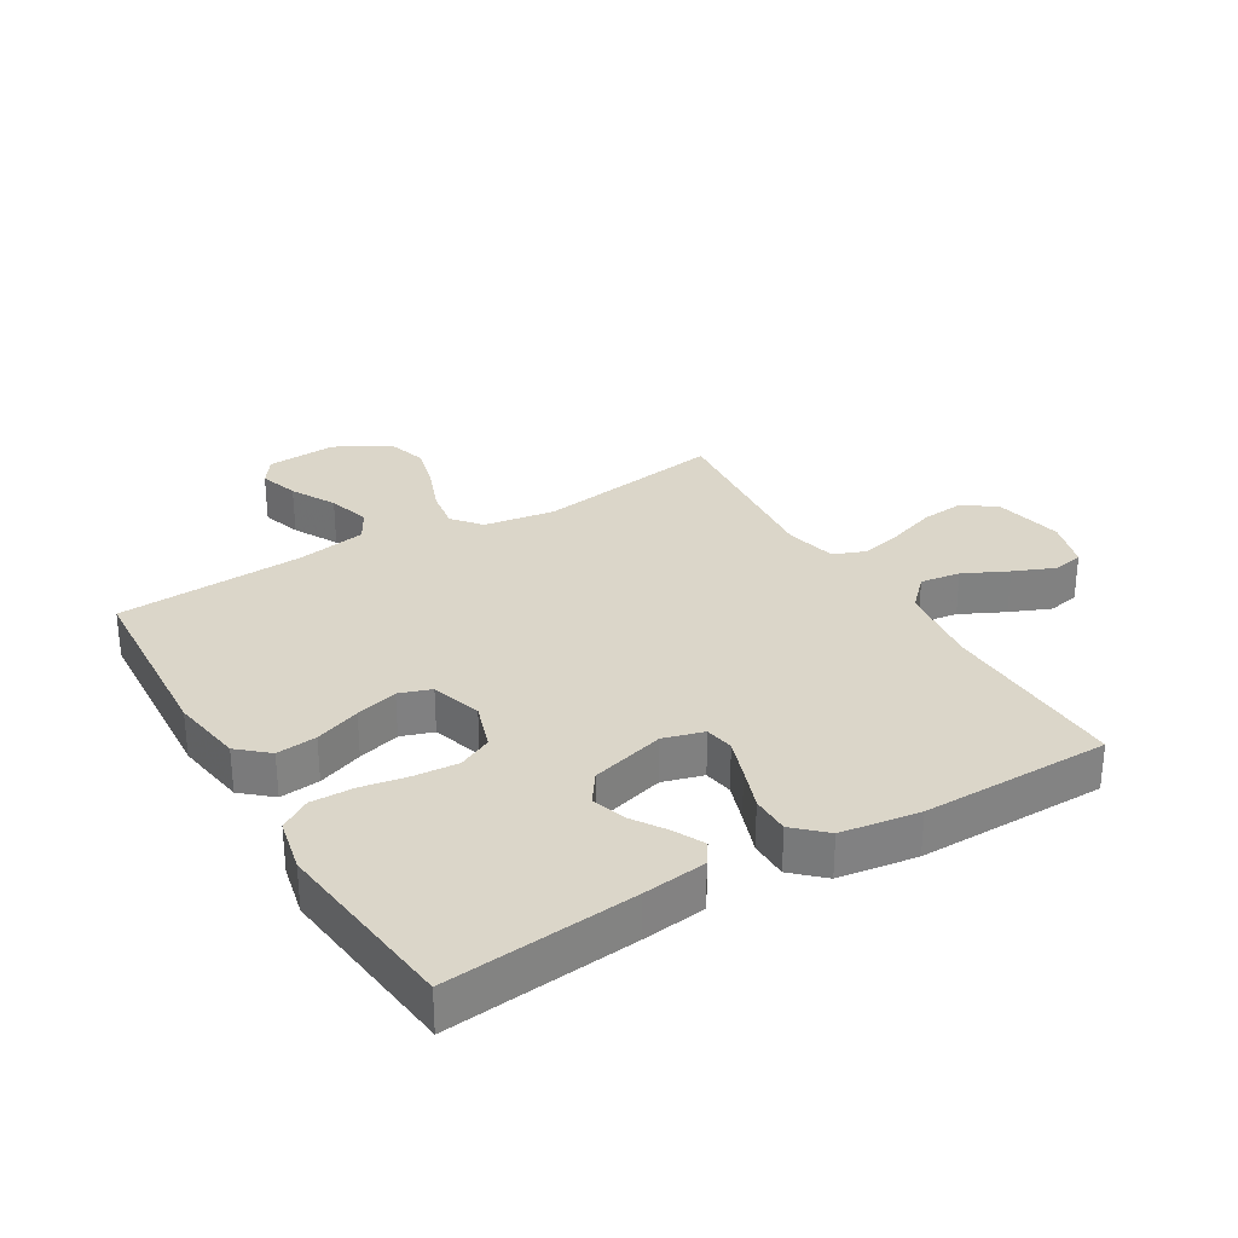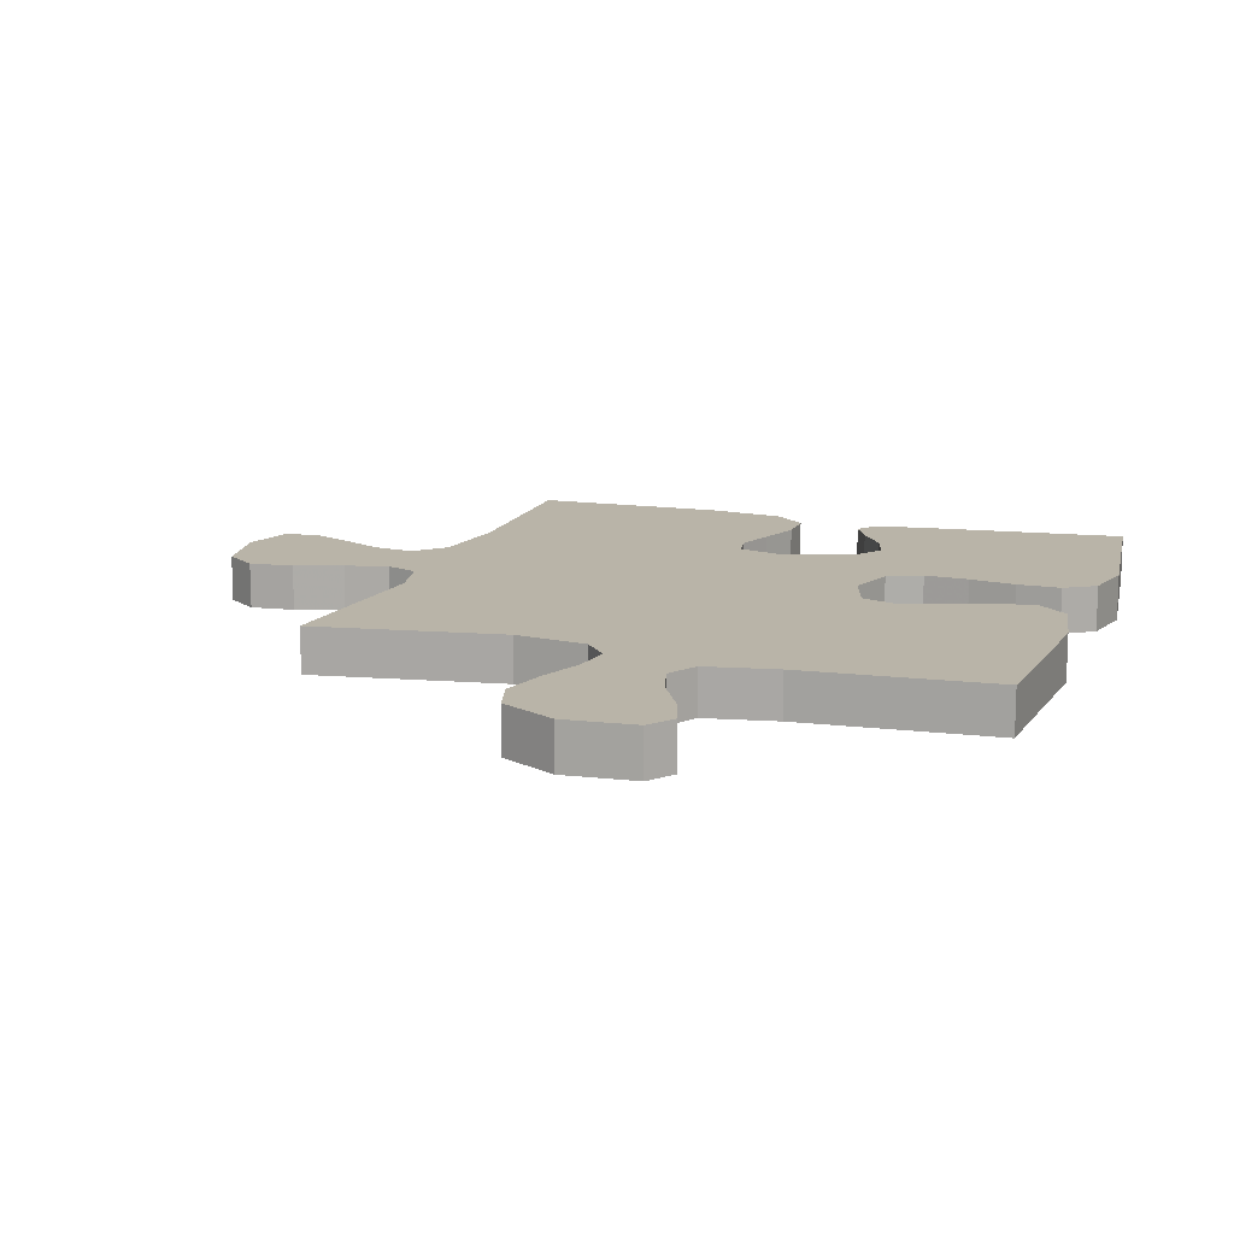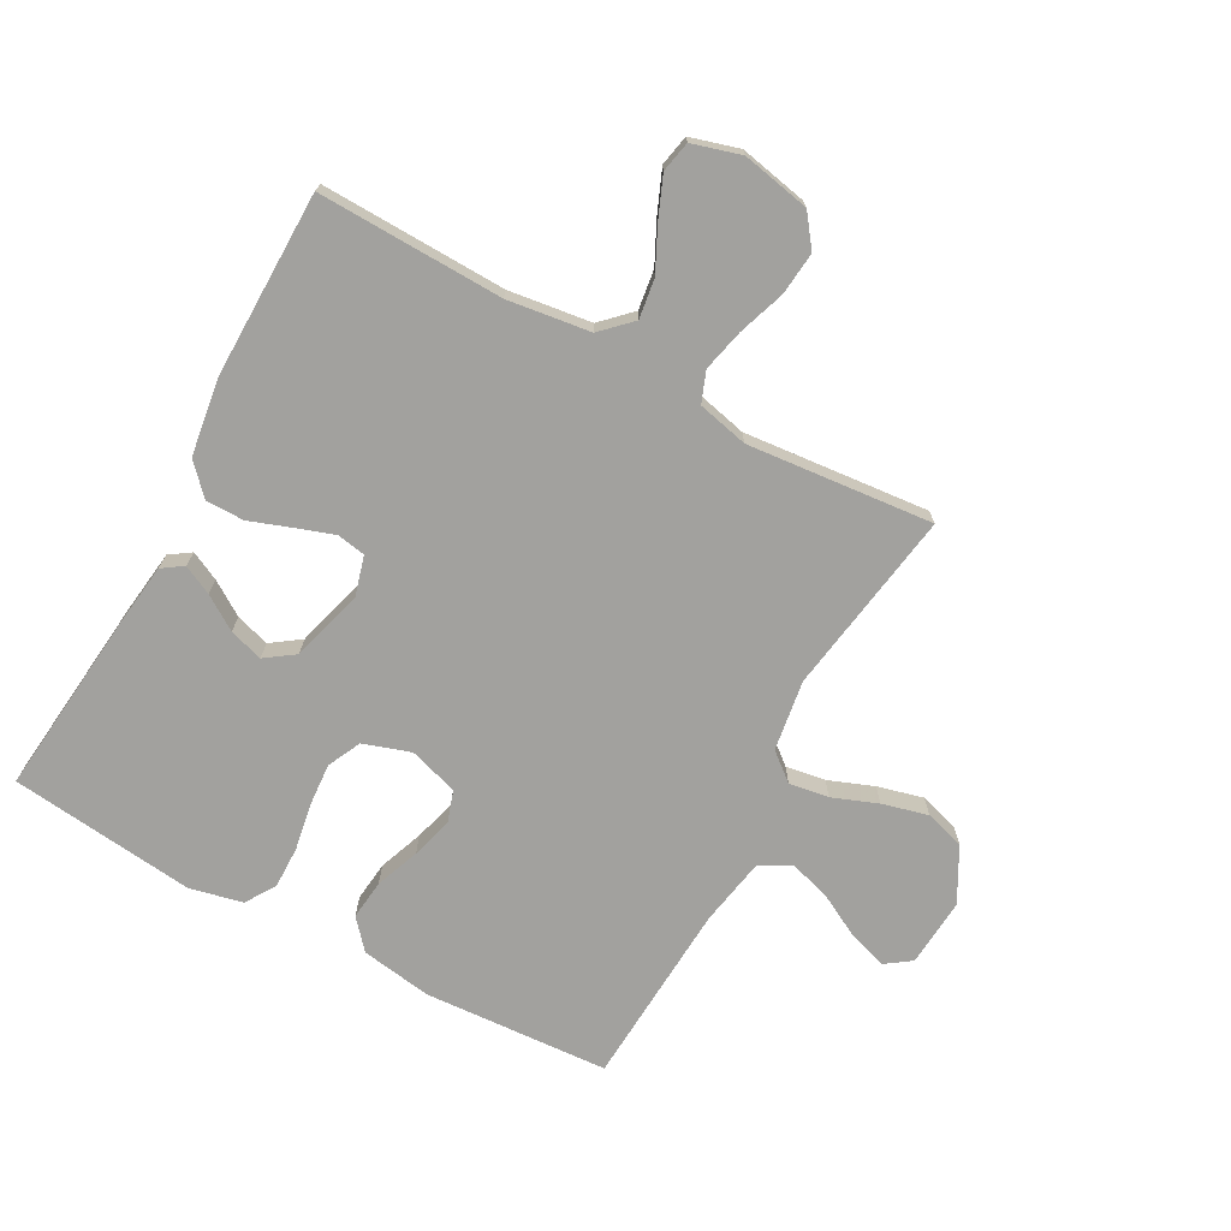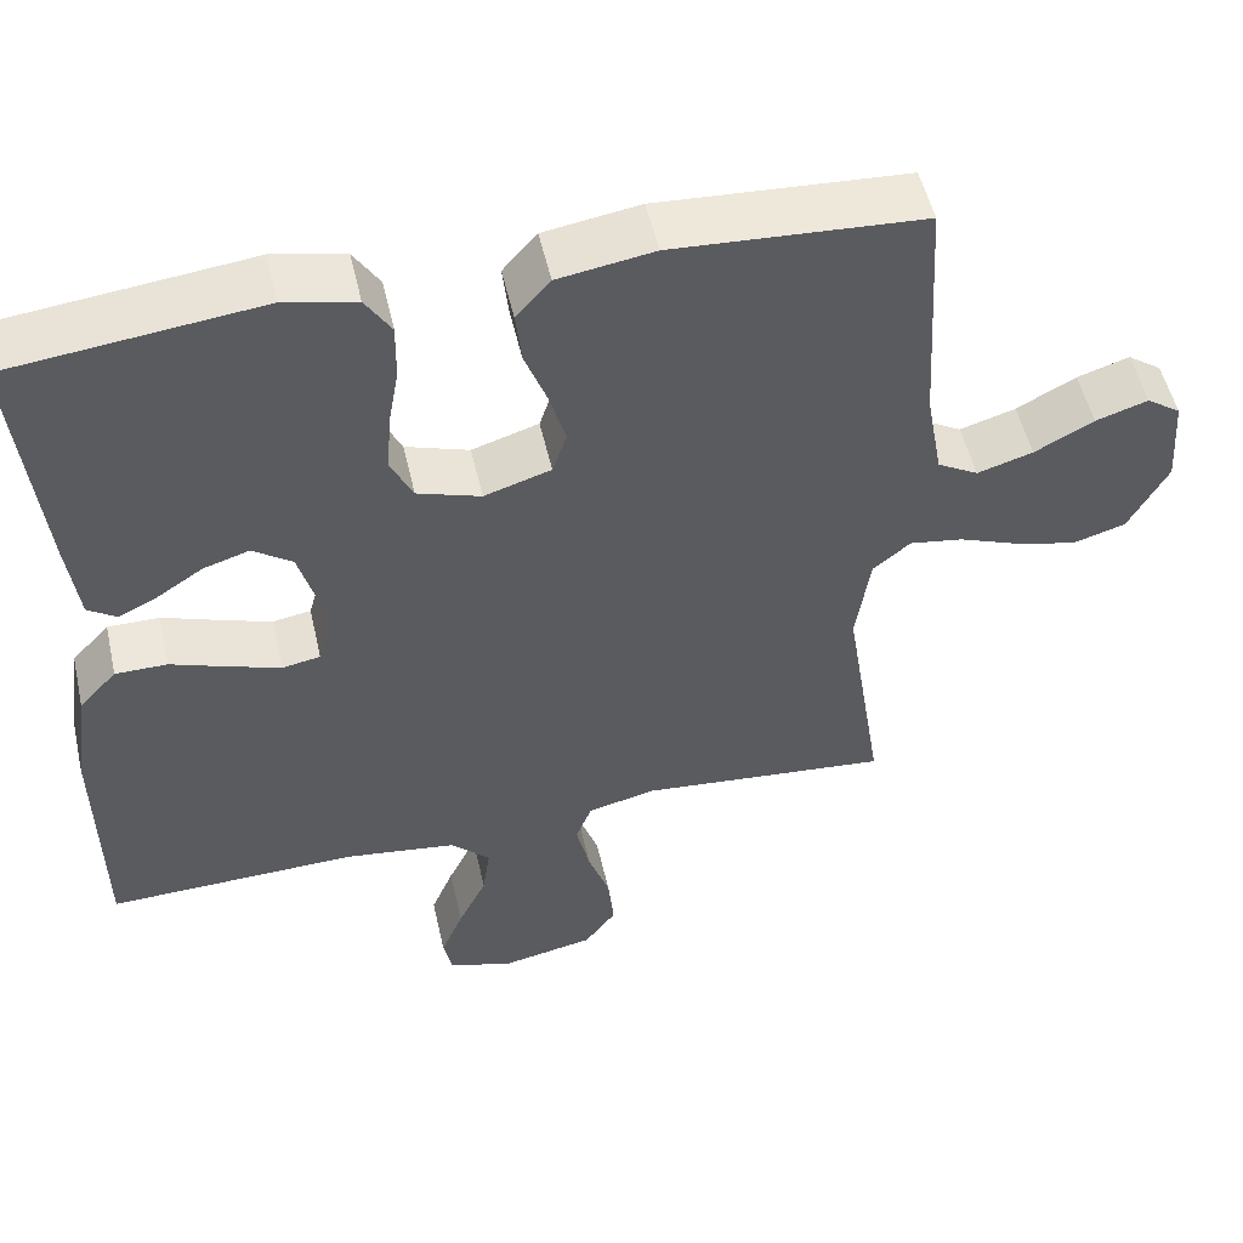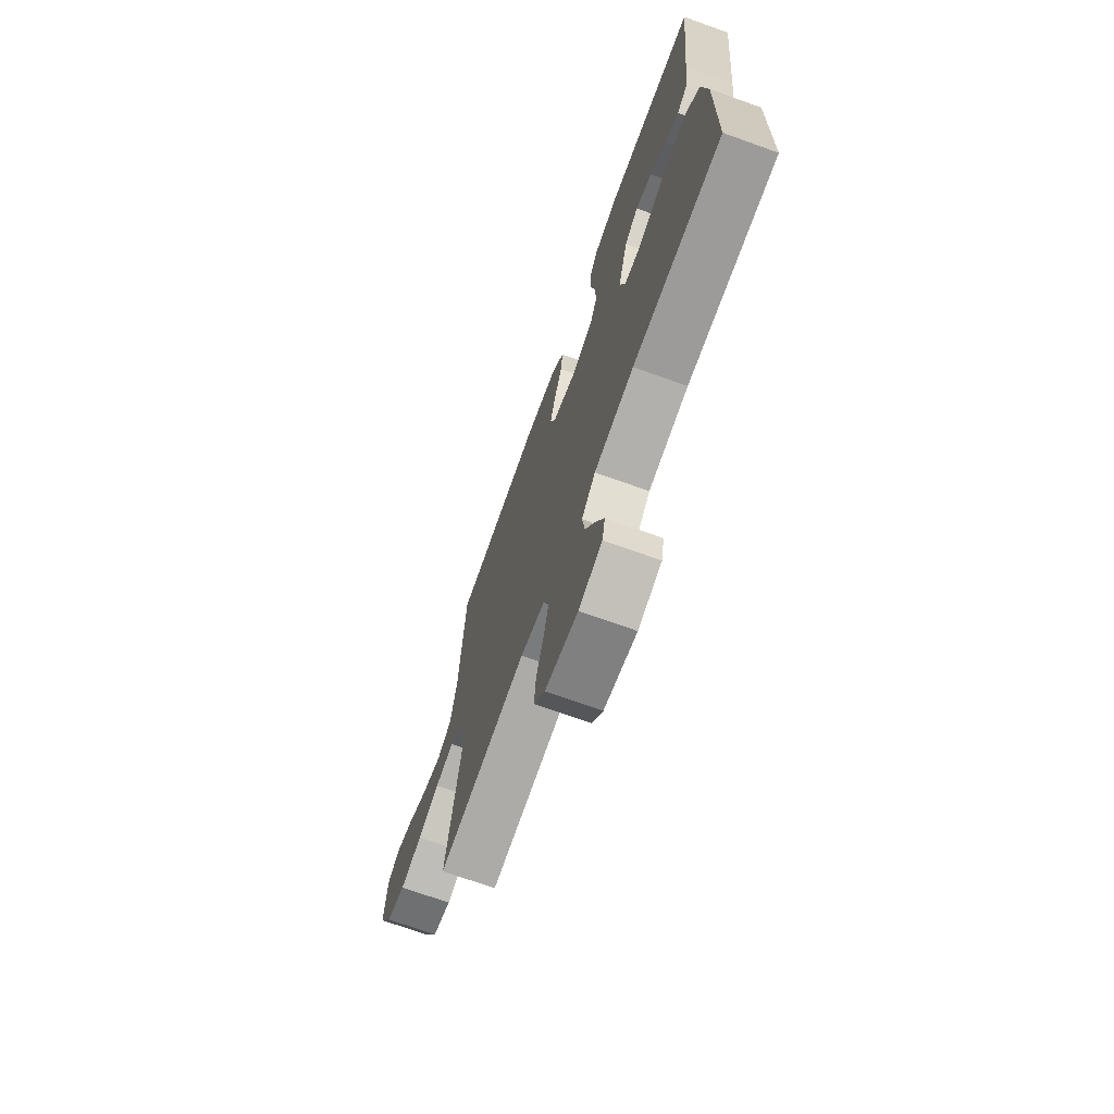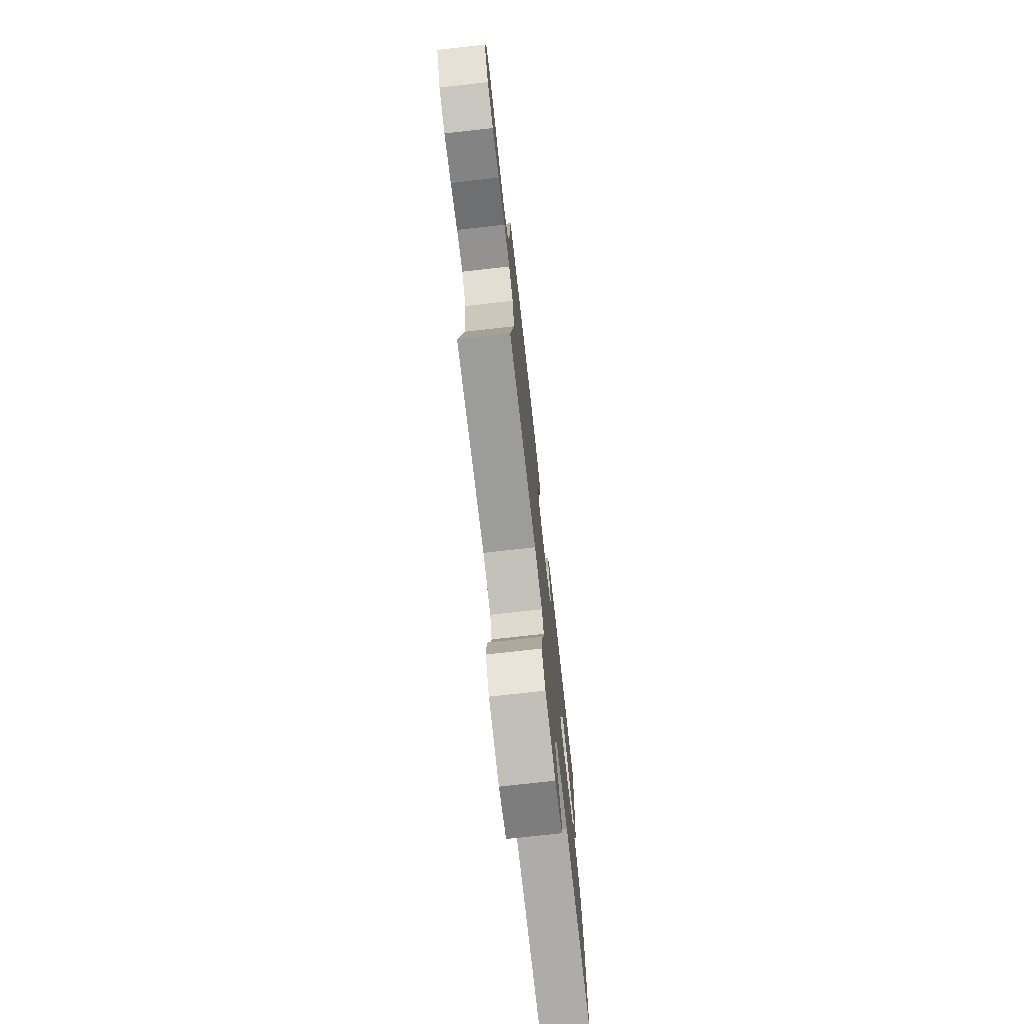
<metadata>
{"format":"obj","ext":"obj","renderer":"f3d","projection":"perspective","resolution":1024,"background":"white","views":[{"elev":30.1,"azim":59.2,"up":"+Y"},{"elev":13.3,"azim":-71.3,"up":"+Y"},{"elev":-72.1,"azim":151.4,"up":"+Y"},{"elev":52.4,"azim":167.2,"up":"+Z"},{"elev":-71.2,"azim":70.3,"up":"+Z"},{"elev":-75.2,"azim":-83.6,"up":"+Z"}]}
</metadata>
<code>
v -0.5 0.07 0.5
v -0.2 0.07 0.519
v -0.085 0.07 0.501
v -0.044 0.07 0.454
v -0.051 0.07 0.39
v -0.078 0.07 0.318
v -0.097 0.07 0.251
v -0.08 0.07 0.2
v 0 0.07 0.175
v 0.076 0.07 0.2
v 0.102 0.07 0.254
v 0.097 0.07 0.324
v 0.084 0.07 0.398
v 0.083 0.07 0.466
v 0.114 0.07 0.515
v 0.2 0.07 0.534
v 0.5 0.07 0.5
v 0.469 0.07 0.2
v 0.456 0.07 0.098
v 0.422 0.07 0.075
v 0.375 0.07 0.098
v 0.32 0.07 0.134
v 0.265 0.07 0.151
v 0.218 0.07 0.118
v 0.185 0.07 0
v 0.203 0.07 -0.064
v 0.249 0.07 -0.072
v 0.311 0.07 -0.051
v 0.378 0.07 -0.027
v 0.44 0.07 -0.027
v 0.485 0.07 -0.075
v 0.503 0.07 -0.2
v 0.5 0.07 -0.5
v 0.2 0.07 -0.492
v 0.066 0.07 -0.51
v 0.019 0.07 -0.556
v 0.028 0.07 -0.62
v 0.062 0.07 -0.69
v 0.089 0.07 -0.755
v 0.079 0.07 -0.805
v 0 0.07 -0.828
v -0.11 0.07 -0.806
v -0.148 0.07 -0.755
v -0.141 0.07 -0.685
v -0.115 0.07 -0.61
v -0.099 0.07 -0.541
v -0.118 0.07 -0.491
v -0.2 0.07 -0.472
v -0.5 0.07 -0.5
v -0.453 0.07 -0.2
v -0.47 0.07 -0.086
v -0.515 0.07 -0.049
v -0.579 0.07 -0.059
v -0.652 0.07 -0.087
v -0.726 0.07 -0.106
v -0.79 0.07 -0.087
v -0.837 0.07 0
v -0.829 0.07 0.111
v -0.788 0.07 0.14
v -0.725 0.07 0.12
v -0.654 0.07 0.082
v -0.587 0.07 0.062
v -0.538 0.07 0.09
v -0.518 0.07 0.2
v -0.5 0 0.5
v -0.2 0 0.519
v -0.085 0 0.501
v -0.044 0 0.454
v -0.051 0 0.39
v -0.078 0 0.318
v -0.097 0 0.251
v -0.08 0 0.2
v 0 0 0.175
v 0.076 0 0.2
v 0.102 0 0.254
v 0.097 0 0.324
v 0.084 0 0.398
v 0.083 0 0.466
v 0.114 0 0.515
v 0.2 0 0.534
v 0.5 0 0.5
v 0.469 0 0.2
v 0.456 0 0.098
v 0.422 0 0.075
v 0.375 0 0.098
v 0.32 0 0.134
v 0.265 0 0.151
v 0.218 0 0.118
v 0.185 0 0
v 0.203 0 -0.064
v 0.249 0 -0.072
v 0.311 0 -0.051
v 0.378 0 -0.027
v 0.44 0 -0.027
v 0.485 0 -0.075
v 0.503 0 -0.2
v 0.5 0 -0.5
v 0.2 0 -0.492
v 0.066 0 -0.51
v 0.019 0 -0.556
v 0.028 0 -0.62
v 0.062 0 -0.69
v 0.089 0 -0.755
v 0.079 0 -0.805
v 0 0 -0.828
v -0.11 0 -0.806
v -0.148 0 -0.755
v -0.141 0 -0.685
v -0.115 0 -0.61
v -0.099 0 -0.541
v -0.118 0 -0.491
v -0.2 0 -0.472
v -0.5 0 -0.5
v -0.453 0 -0.2
v -0.47 0 -0.086
v -0.515 0 -0.049
v -0.579 0 -0.059
v -0.652 0 -0.087
v -0.726 0 -0.106
v -0.79 0 -0.087
v -0.837 0 0
v -0.829 0 0.111
v -0.788 0 0.14
v -0.725 0 0.12
v -0.654 0 0.082
v -0.587 0 0.062
v -0.538 0 0.09
v -0.518 0 0.2
f 58 59 60 61
f 58 61 62
f 57 58 62
f 56 57 62
f 53 54 55 56
f 52 53 56 62
f 51 52 62 63
f 48 49 50
f 47 48 50 51
f 42 43 44 45
f 42 45 46
f 41 42 46
f 40 41 46
f 37 38 39 40
f 37 40 46 47
f 31 32 33 34
f 31 34 35
f 28 29 30 31
f 27 28 31 35
f 26 27 35 36
f 19 20 21 22
f 19 22 23
f 18 19 23
f 17 18 23
f 16 17 23 24
f 12 13 14 15
f 11 12 15 16
f 3 4 5 6
f 3 6 7
f 64 1 2 3
f 64 3 7
f 63 64 7 8
f 51 63 8 9
f 36 37 47 51
f 25 26 36 51
f 25 51 9 10
f 11 16 24 25
f 10 11 25
f 125 124 123 122
f 126 125 122
f 126 122 121
f 126 121 120
f 120 119 118 117
f 126 120 117 116
f 127 126 116 115
f 114 113 112
f 115 114 112 111
f 109 108 107 106
f 110 109 106
f 110 106 105
f 110 105 104
f 104 103 102 101
f 111 110 104 101
f 98 97 96 95
f 99 98 95
f 95 94 93 92
f 99 95 92 91
f 100 99 91 90
f 86 85 84 83
f 87 86 83
f 87 83 82
f 87 82 81
f 88 87 81 80
f 79 78 77 76
f 80 79 76 75
f 70 69 68 67
f 71 70 67
f 67 66 65 128
f 71 67 128
f 72 71 128 127
f 73 72 127 115
f 115 111 101 100
f 115 100 90 89
f 74 73 115 89
f 89 88 80 75
f 89 75 74
f 1 65 66 2
f 2 66 67 3
f 3 67 68 4
f 4 68 69 5
f 5 69 70 6
f 6 70 71 7
f 7 71 72 8
f 8 72 73 9
f 9 73 74 10
f 10 74 75 11
f 11 75 76 12
f 12 76 77 13
f 13 77 78 14
f 14 78 79 15
f 15 79 80 16
f 16 80 81 17
f 17 81 82 18
f 18 82 83 19
f 19 83 84 20
f 20 84 85 21
f 21 85 86 22
f 22 86 87 23
f 23 87 88 24
f 24 88 89 25
f 25 89 90 26
f 26 90 91 27
f 27 91 92 28
f 28 92 93 29
f 29 93 94 30
f 30 94 95 31
f 31 95 96 32
f 32 96 97 33
f 33 97 98 34
f 34 98 99 35
f 35 99 100 36
f 36 100 101 37
f 37 101 102 38
f 38 102 103 39
f 39 103 104 40
f 40 104 105 41
f 41 105 106 42
f 42 106 107 43
f 43 107 108 44
f 44 108 109 45
f 45 109 110 46
f 46 110 111 47
f 47 111 112 48
f 48 112 113 49
f 49 113 114 50
f 50 114 115 51
f 51 115 116 52
f 52 116 117 53
f 53 117 118 54
f 54 118 119 55
f 55 119 120 56
f 56 120 121 57
f 57 121 122 58
f 58 122 123 59
f 59 123 124 60
f 60 124 125 61
f 61 125 126 62
f 62 126 127 63
f 63 127 128 64
f 64 128 65 1

</code>
